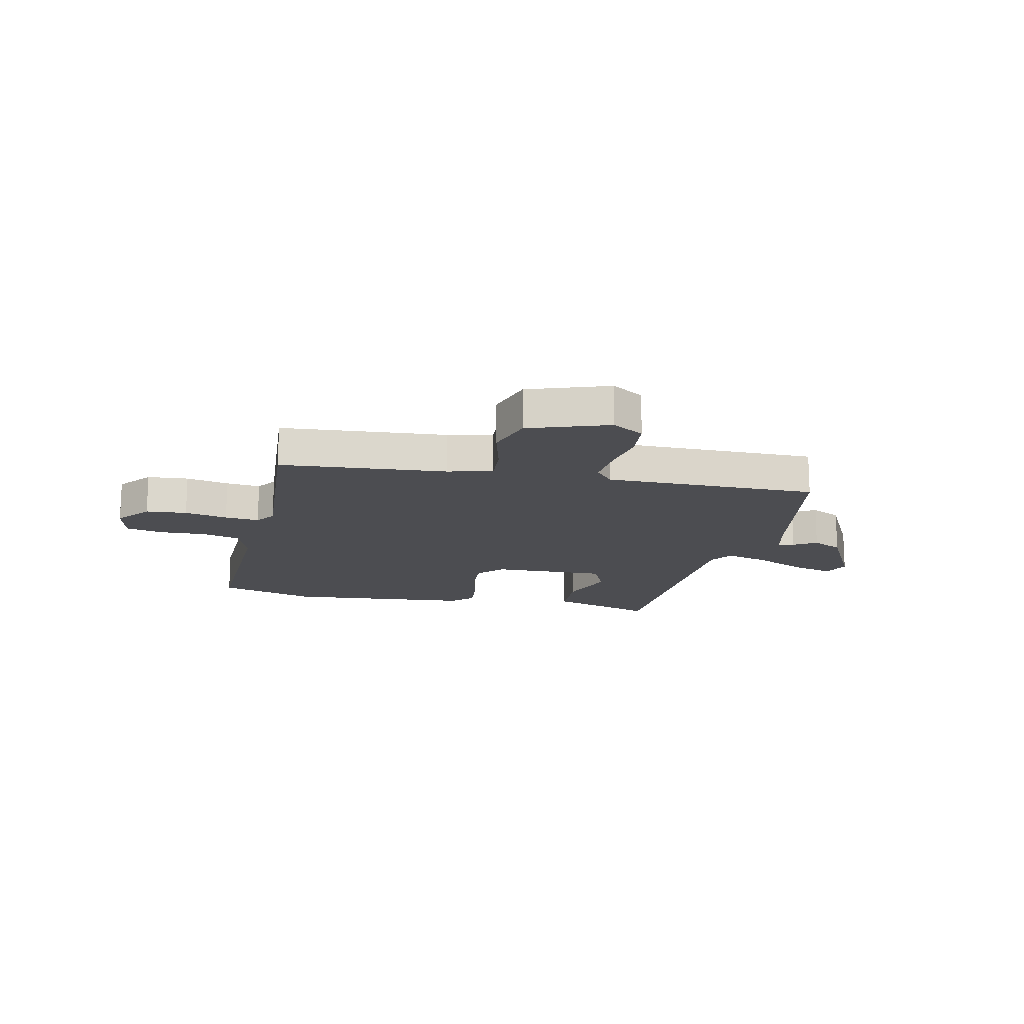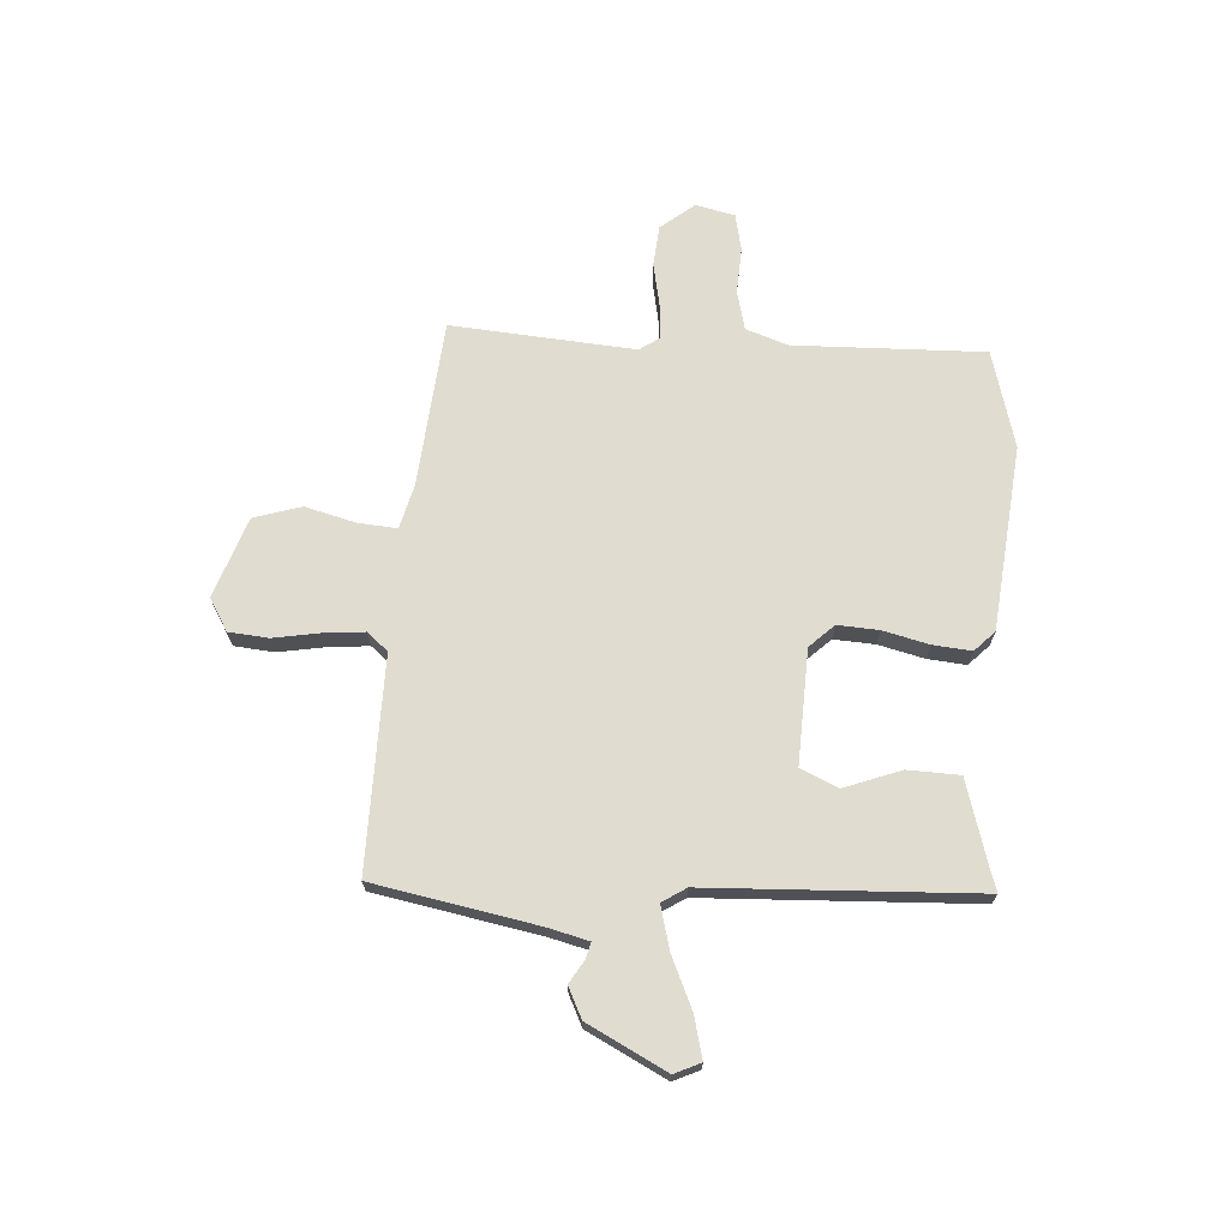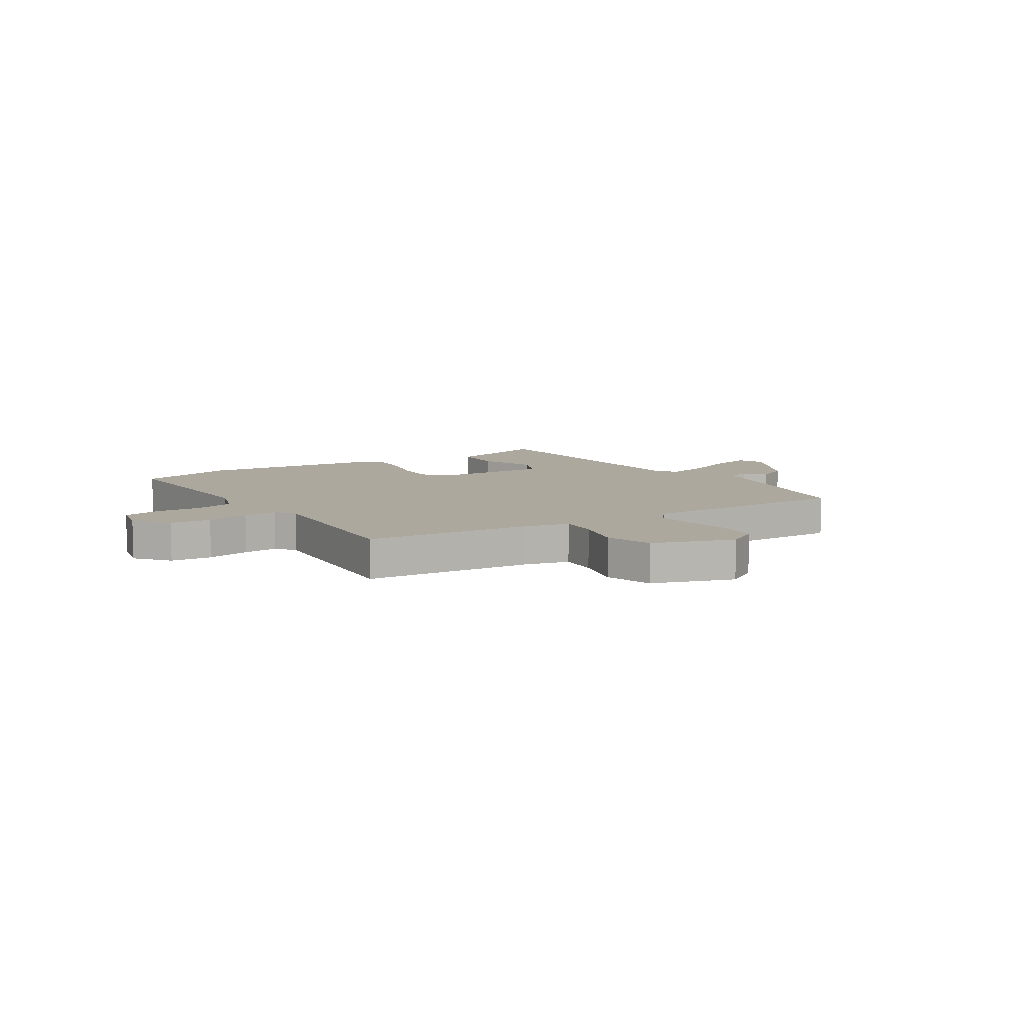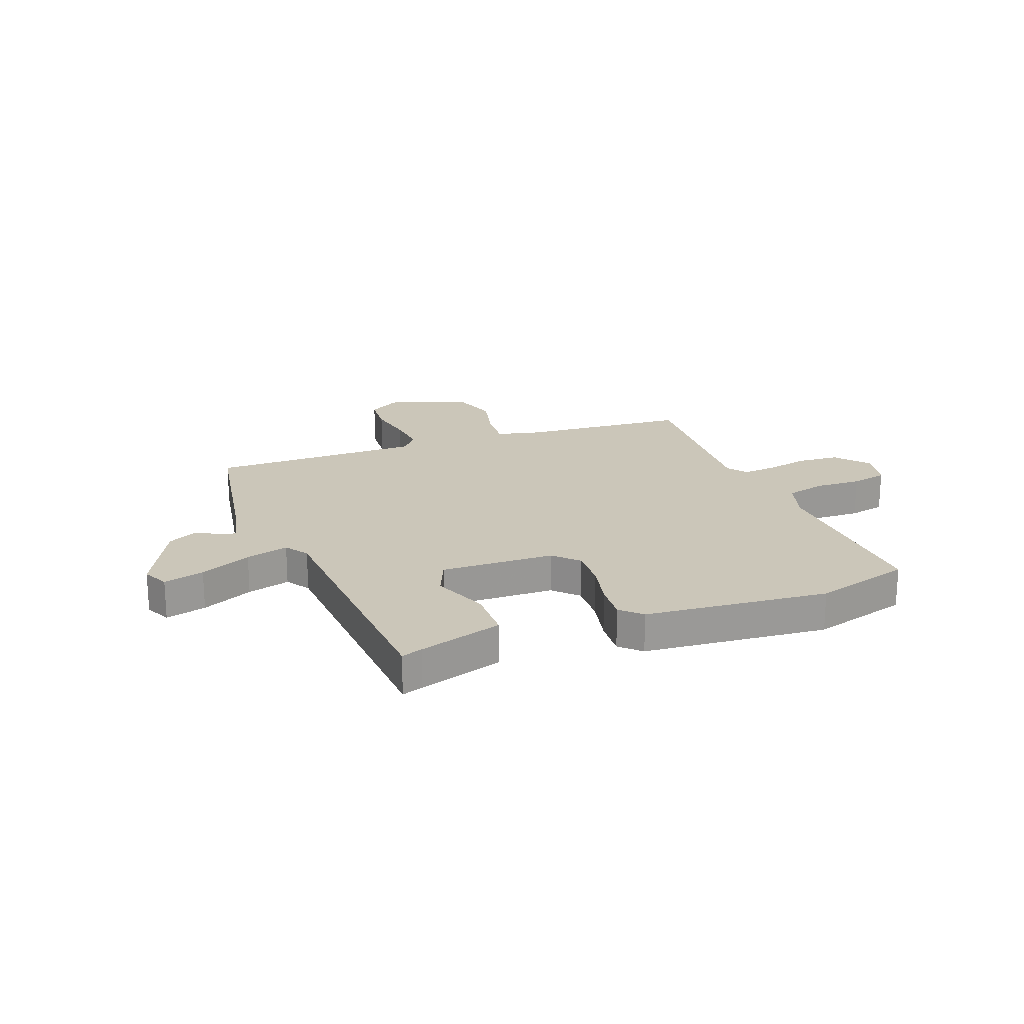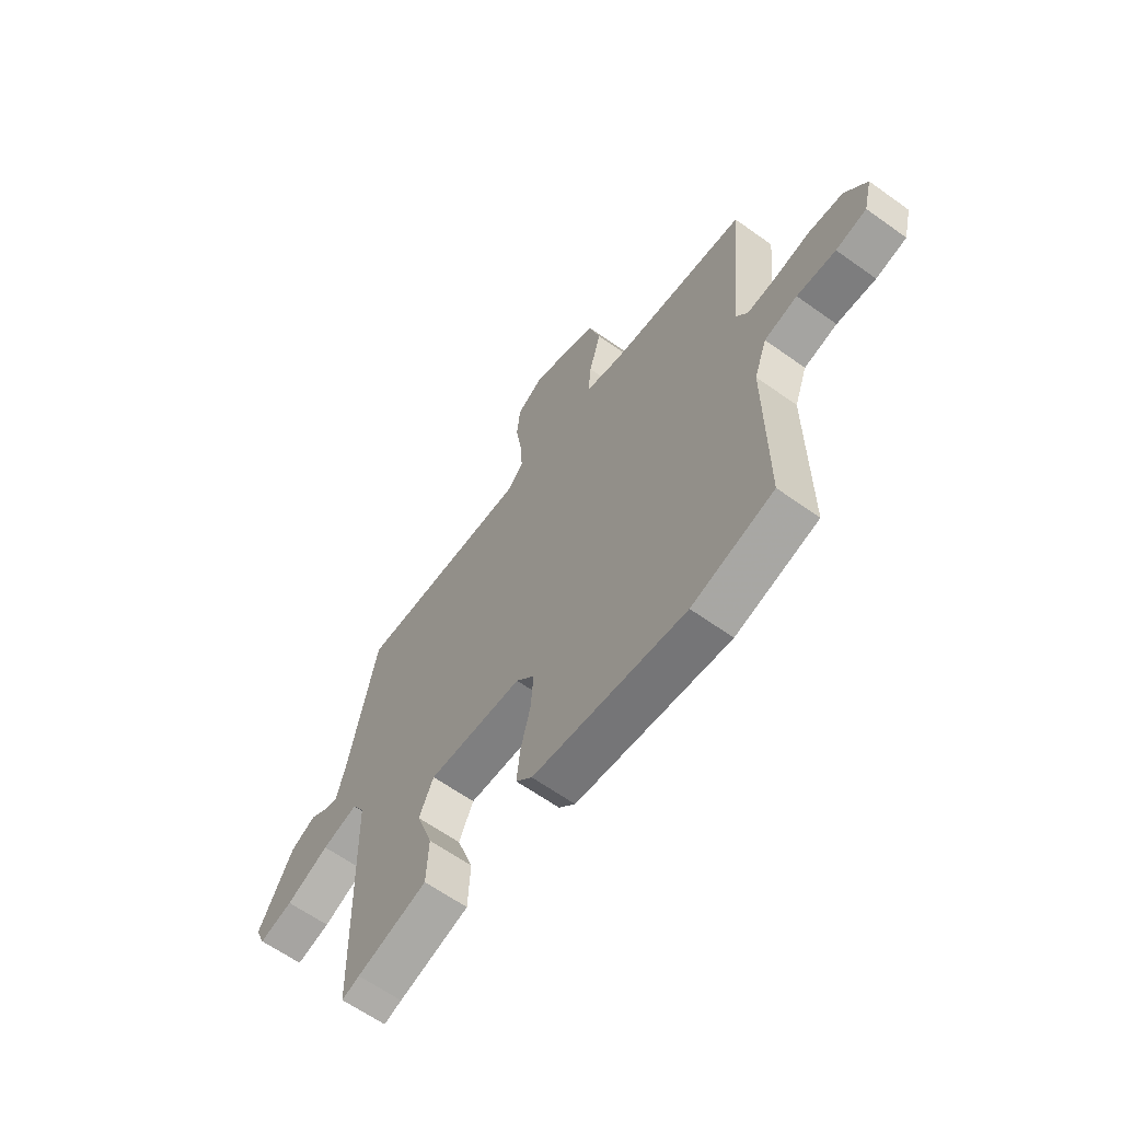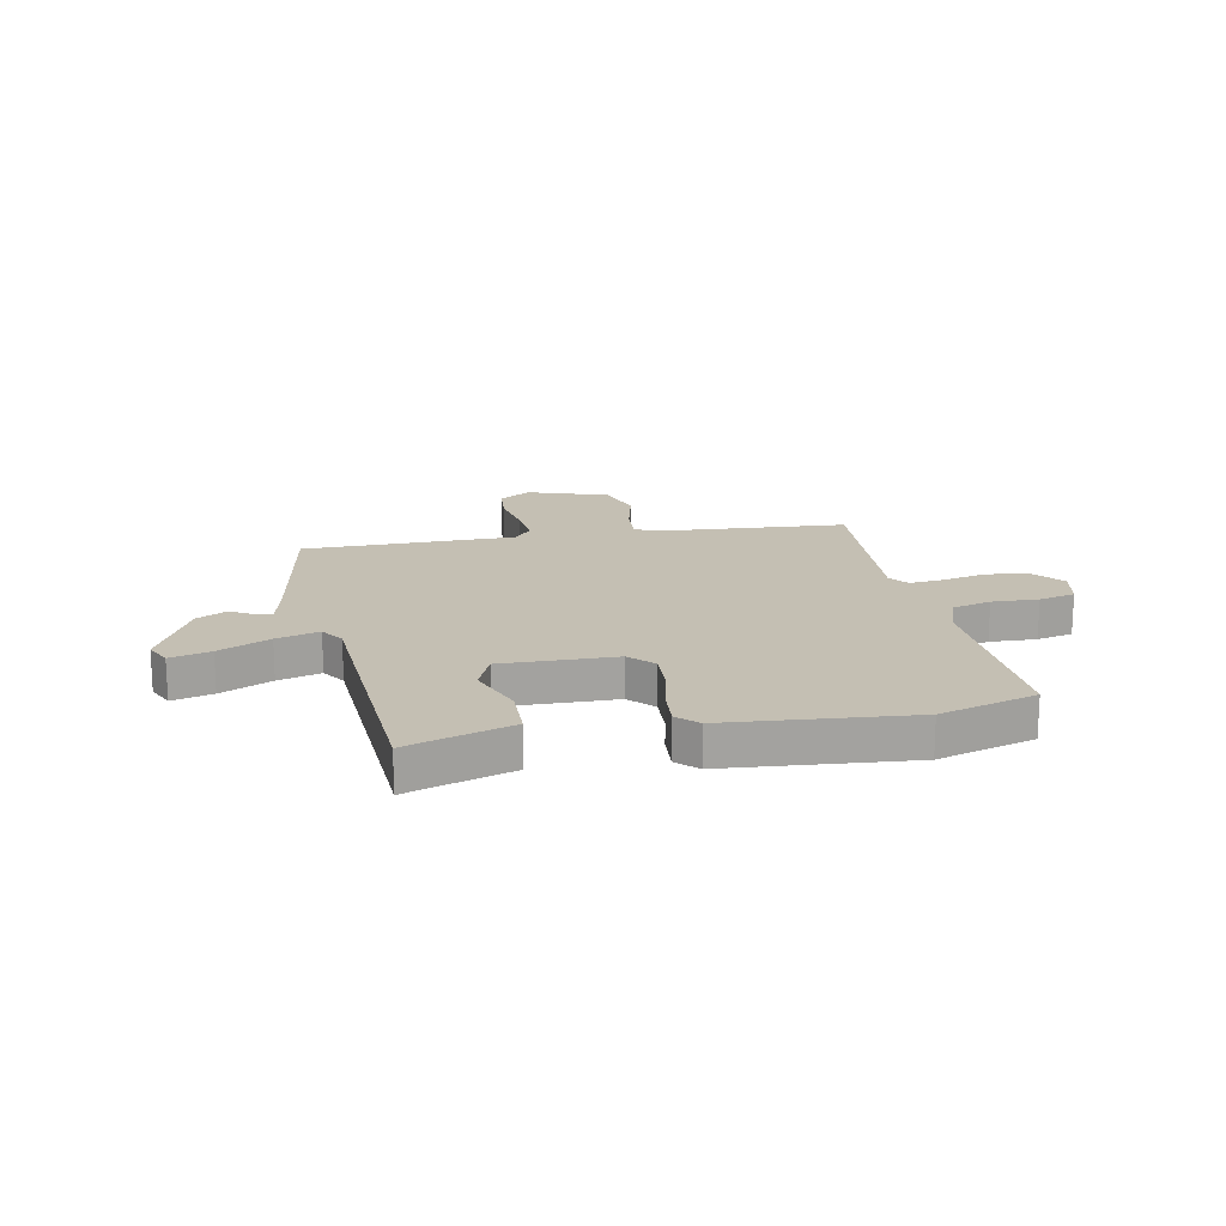
<metadata>
{"format":"obj","ext":"obj","renderer":"f3d","projection":"perspective","resolution":1024,"background":"white","views":[{"elev":-16.1,"azim":-13.8,"up":"+Y"},{"elev":69.6,"azim":92.5,"up":"+Y"},{"elev":8.6,"azim":-34.1,"up":"+Y"},{"elev":20.8,"azim":157.3,"up":"+Y"},{"elev":-62.7,"azim":-126.0,"up":"+Z"},{"elev":17.9,"azim":166.9,"up":"+Y"}]}
</metadata>
<code>
v -0.328 0.07 -0.543
v -0.507 0.07 -0.498
v -0.505 0.07 -0.15
v -0.533 0.07 -0.074
v -0.605 0.07 -0.058
v -0.69 0.07 -0.064
v -0.757 0.07 -0.051
v -0.775 0.07 0.02
v -0.727 0.07 0.082
v -0.652 0.07 0.09
v -0.573 0.07 0.076
v -0.51 0.07 0.072
v -0.485 0.07 0.109
v -0.518 0.07 0.444
v -0.214 0.07 0.477
v -0.133 0.07 0.499
v -0.14 0.07 0.57
v -0.166 0.07 0.662
v -0.141 0.07 0.749
v 0.005 0.07 0.803
v 0.064 0.07 0.769
v 0.072 0.07 0.697
v 0.059 0.07 0.611
v 0.054 0.07 0.537
v 0.087 0.07 0.5
v 0.475 0.07 0.512
v 0.537 0.07 0.216
v 0.557 0.07 0.142
v 0.586 0.07 0.15
v 0.627 0.07 0.176
v 0.683 0.07 0.15
v 0.76 0.07 0.008
v 0.739 0.07 -0.04
v 0.664 0.07 -0.023
v 0.569 0.07 0.017
v 0.49 0.07 0.036
v 0.463 0.07 -0.008
v 0.452 0.07 -0.5
v 0.413 0.07 -0.488
v 0.258 0.07 -0.446
v 0.253 0.07 -0.351
v 0.289 0.07 -0.248
v 0.257 0.07 -0.18
v 0.049 0.07 -0.192
v 0.008 0.07 -0.237
v 0.014 0.07 -0.312
v 0.036 0.07 -0.395
v 0.044 0.07 -0.465
v 0.008 0.07 -0.502
v -0.328 0 -0.543
v -0.507 0 -0.498
v -0.505 0 -0.15
v -0.533 0 -0.074
v -0.605 0 -0.058
v -0.69 0 -0.064
v -0.757 0 -0.051
v -0.775 0 0.02
v -0.727 0 0.082
v -0.652 0 0.09
v -0.573 0 0.076
v -0.51 0 0.072
v -0.485 0 0.109
v -0.518 0 0.444
v -0.214 0 0.477
v -0.133 0 0.499
v -0.14 0 0.57
v -0.166 0 0.662
v -0.141 0 0.749
v 0.005 0 0.803
v 0.064 0 0.769
v 0.072 0 0.697
v 0.059 0 0.611
v 0.054 0 0.537
v 0.087 0 0.5
v 0.475 0 0.512
v 0.537 0 0.216
v 0.557 0 0.142
v 0.586 0 0.15
v 0.627 0 0.176
v 0.683 0 0.15
v 0.76 0 0.008
v 0.739 0 -0.04
v 0.664 0 -0.023
v 0.569 0 0.017
v 0.49 0 0.036
v 0.463 0 -0.008
v 0.452 0 -0.5
v 0.413 0 -0.488
v 0.258 0 -0.446
v 0.253 0 -0.351
v 0.289 0 -0.248
v 0.257 0 -0.18
v 0.049 0 -0.192
v 0.008 0 -0.237
v 0.014 0 -0.312
v 0.036 0 -0.395
v 0.044 0 -0.465
v 0.008 0 -0.502
f 1 2 3
f 49 1 3
f 48 49 3
f 47 48 3
f 46 47 3
f 45 46 3 4
f 44 45 4
f 43 44 4 5
f 39 40 41 42
f 39 42 43
f 38 39 43
f 37 38 43
f 36 37 43 5
f 33 34 35
f 32 33 35
f 31 32 35
f 30 31 35
f 29 30 35
f 28 29 35 36
f 6 7 8
f 5 6 8
f 36 5 8
f 28 36 8
f 27 28 8
f 25 26 27
f 21 22 23
f 20 21 23
f 19 20 23
f 18 19 23
f 17 18 23
f 16 17 23 24
f 15 16 24 25
f 15 25 27
f 14 15 27
f 13 14 27
f 8 9 10 11
f 8 11 12
f 27 8 12
f 12 13 27
f 52 51 50
f 52 50 98
f 52 98 97
f 52 97 96
f 52 96 95
f 53 52 95 94
f 53 94 93
f 54 53 93 92
f 91 90 89 88
f 92 91 88
f 92 88 87
f 92 87 86
f 54 92 86 85
f 84 83 82
f 84 82 81
f 84 81 80
f 84 80 79
f 84 79 78
f 85 84 78 77
f 57 56 55
f 57 55 54
f 57 54 85
f 57 85 77
f 57 77 76
f 76 75 74
f 72 71 70
f 72 70 69
f 72 69 68
f 72 68 67
f 72 67 66
f 73 72 66 65
f 74 73 65 64
f 76 74 64
f 76 64 63
f 76 63 62
f 60 59 58 57
f 61 60 57
f 61 57 76
f 76 62 61
f 1 50 51 2
f 2 51 52 3
f 3 52 53 4
f 4 53 54 5
f 5 54 55 6
f 6 55 56 7
f 7 56 57 8
f 8 57 58 9
f 9 58 59 10
f 10 59 60 11
f 11 60 61 12
f 12 61 62 13
f 13 62 63 14
f 14 63 64 15
f 15 64 65 16
f 16 65 66 17
f 17 66 67 18
f 18 67 68 19
f 19 68 69 20
f 20 69 70 21
f 21 70 71 22
f 22 71 72 23
f 23 72 73 24
f 24 73 74 25
f 25 74 75 26
f 26 75 76 27
f 27 76 77 28
f 28 77 78 29
f 29 78 79 30
f 30 79 80 31
f 31 80 81 32
f 32 81 82 33
f 33 82 83 34
f 34 83 84 35
f 35 84 85 36
f 36 85 86 37
f 37 86 87 38
f 38 87 88 39
f 39 88 89 40
f 40 89 90 41
f 41 90 91 42
f 42 91 92 43
f 43 92 93 44
f 44 93 94 45
f 45 94 95 46
f 46 95 96 47
f 47 96 97 48
f 48 97 98 49
f 49 98 50 1

</code>
